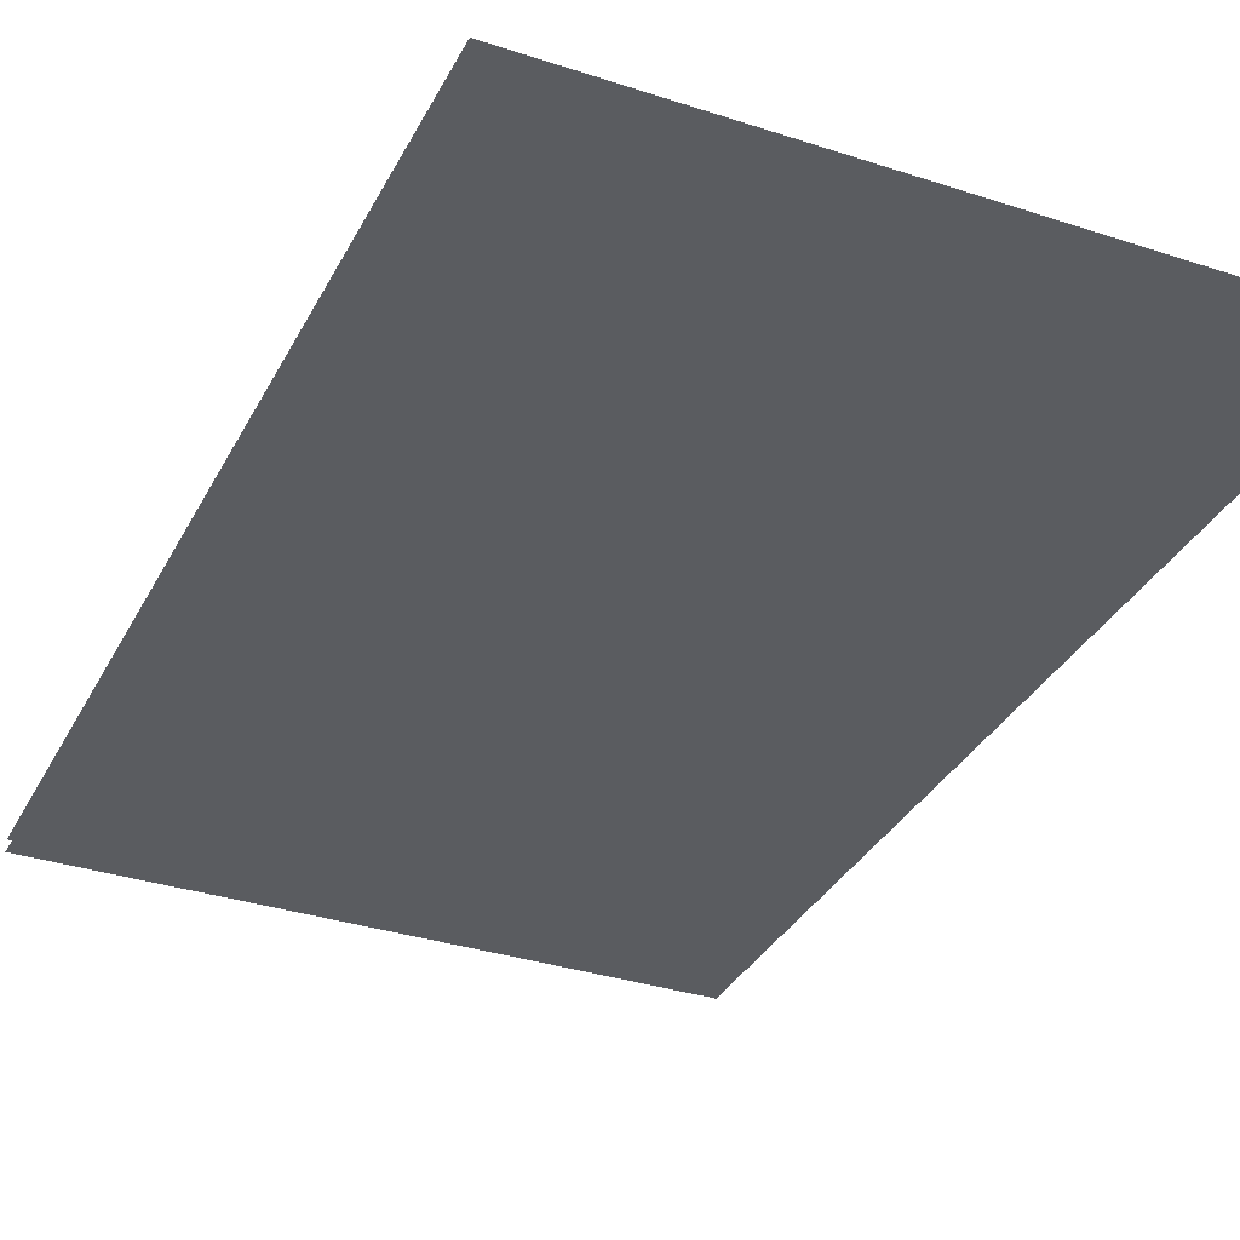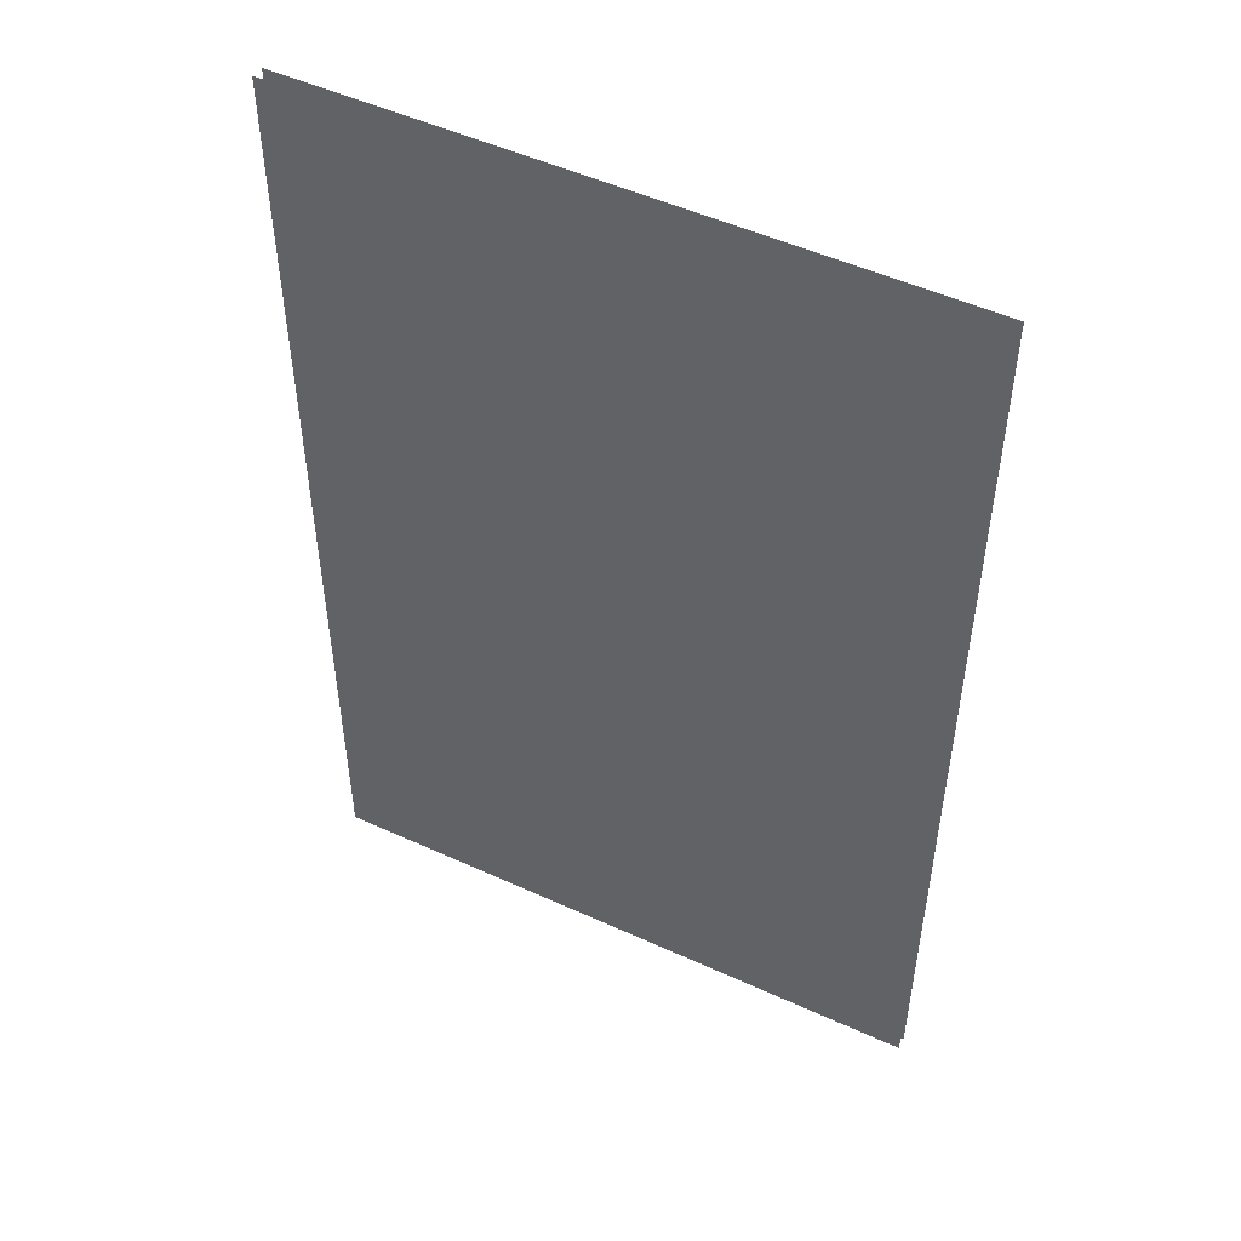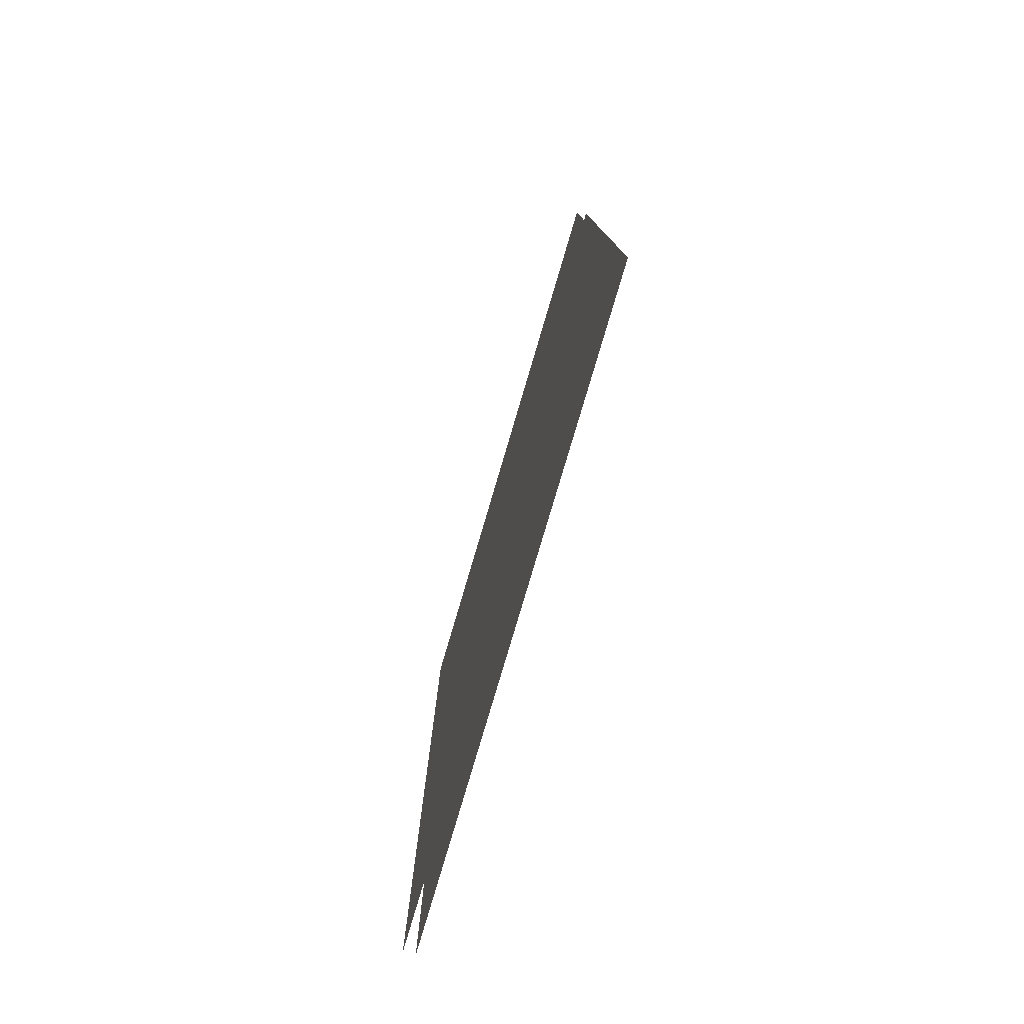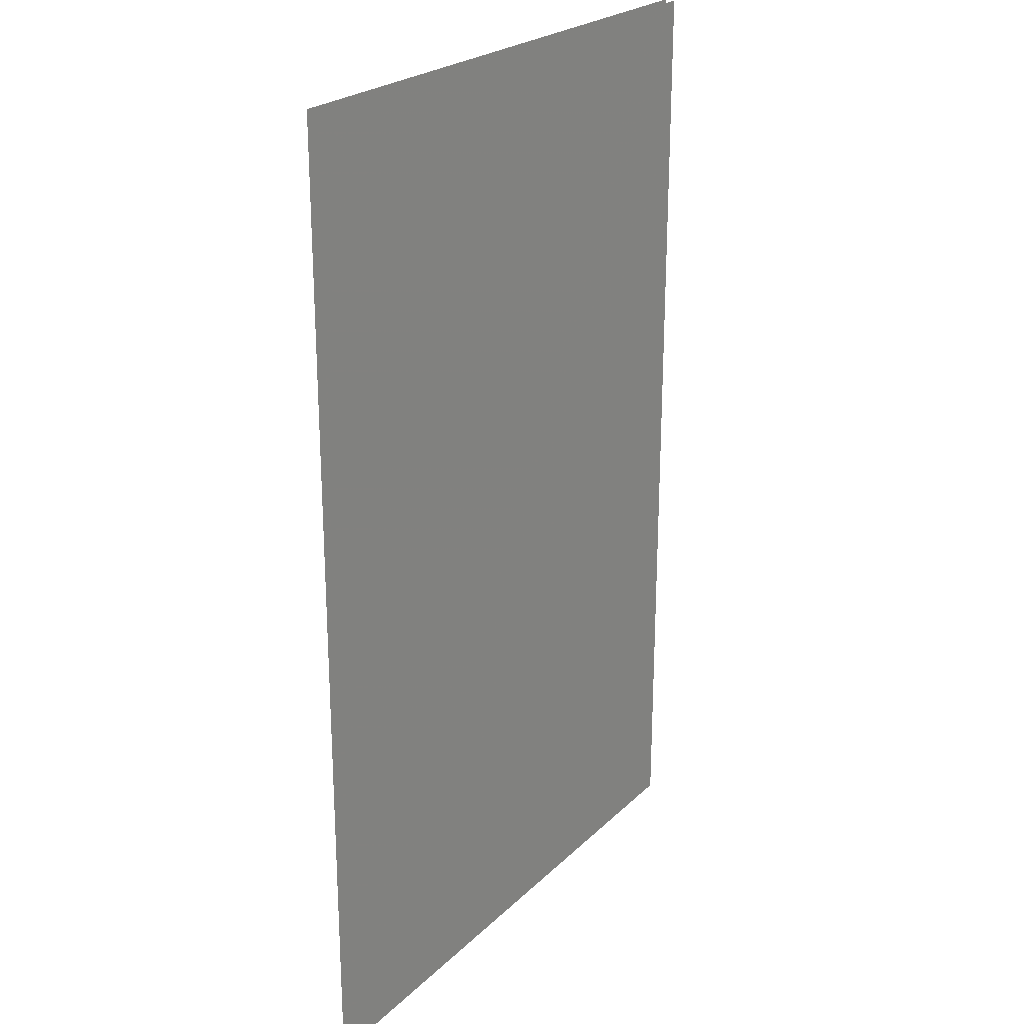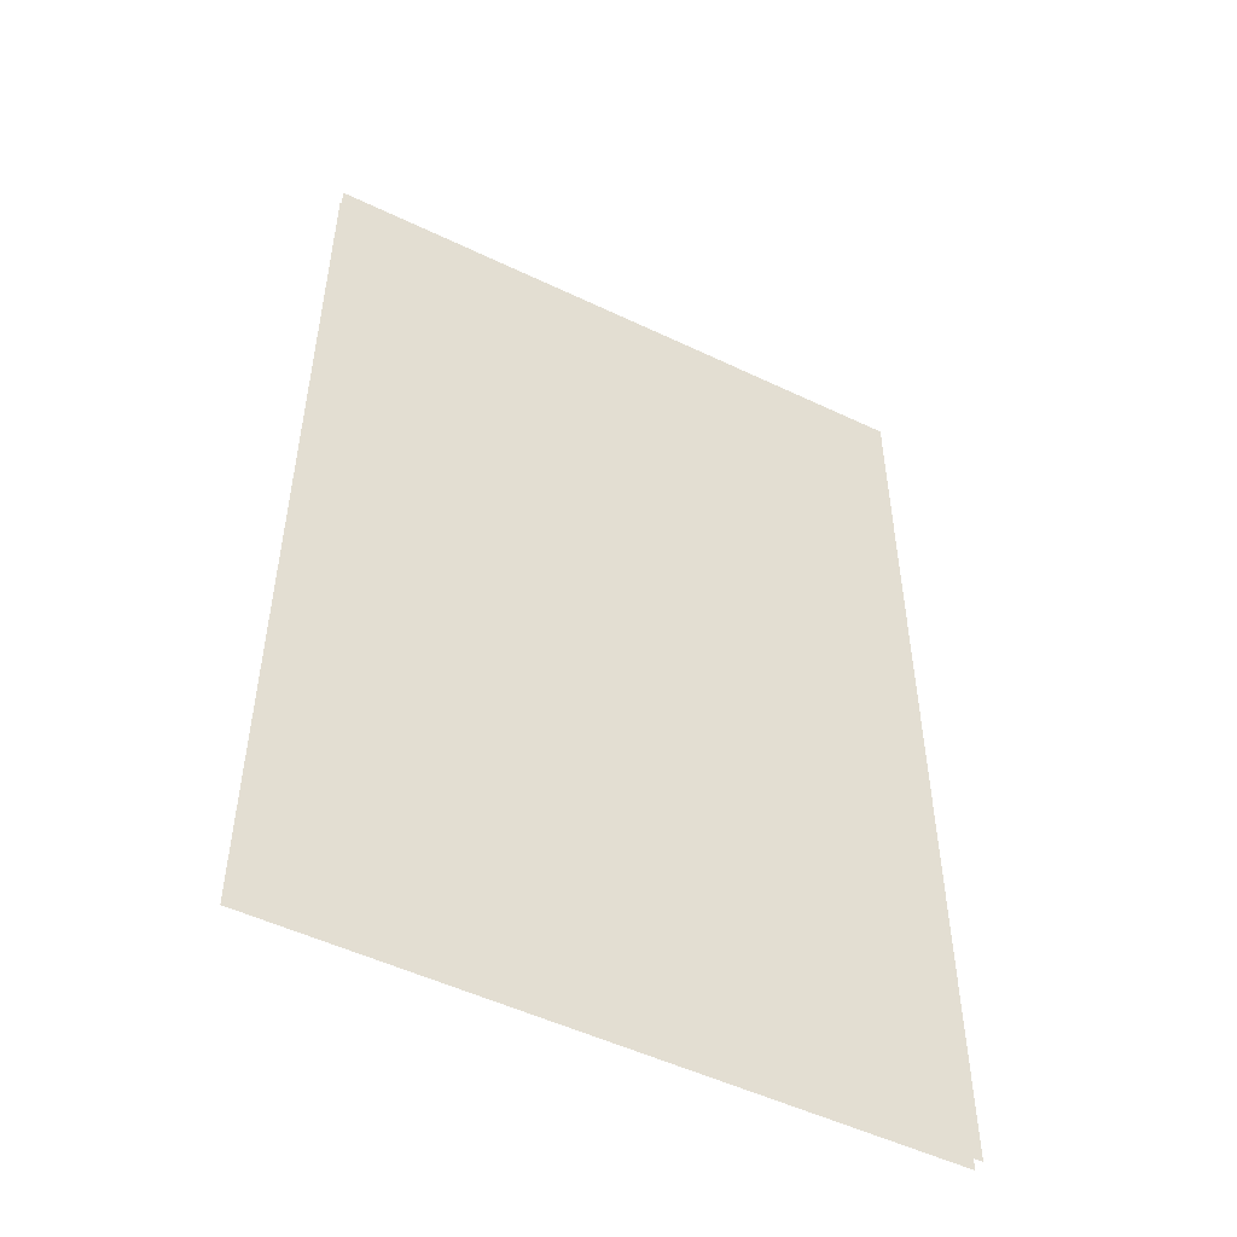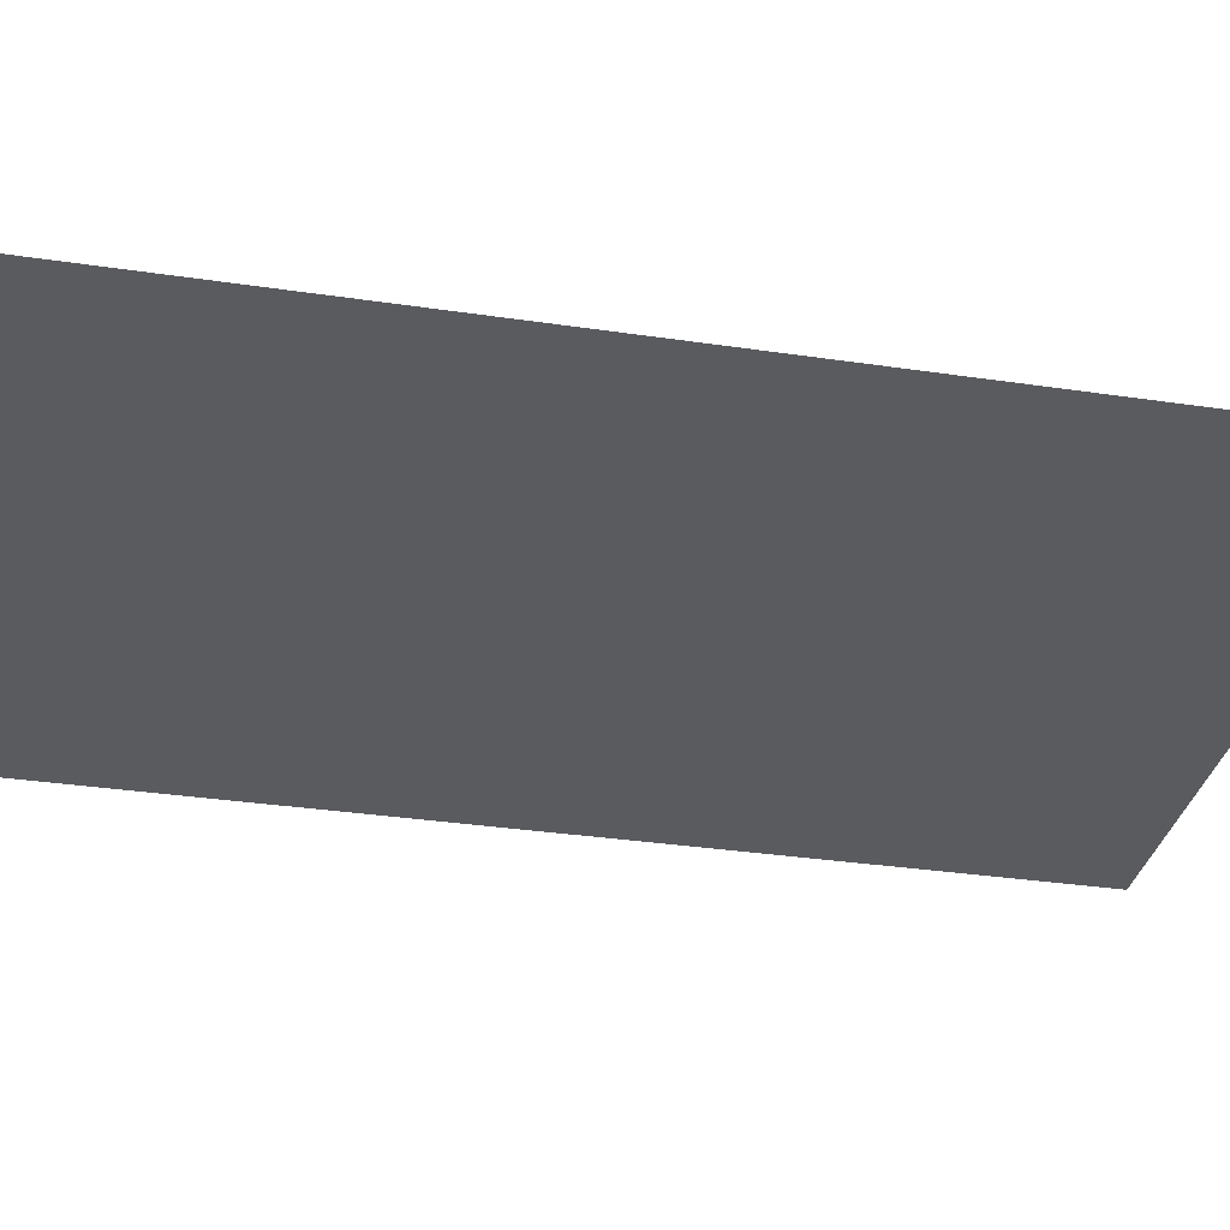
<metadata>
{"format":"obj","ext":"obj","renderer":"f3d","projection":"perspective","resolution":1024,"background":"white","views":[{"elev":-33.7,"azim":155.9,"up":"+Z"},{"elev":50.6,"azim":26.6,"up":"+Y"},{"elev":-79.9,"azim":-106.5,"up":"+Y"},{"elev":23.8,"azim":123.4,"up":"+Y"},{"elev":-51.3,"azim":-27.5,"up":"+Y"},{"elev":-33.0,"azim":-101.6,"up":"+Z"}]}
</metadata>
<code>
g tokyo_3018_bridge_glass_02
v -1.109 1.75 0.02044
v 1.109 1.75 0.02044
v 1.109 -1.75 0.02044
v -1.109 -1.75 0.02044
v -1.104 1.75 -0.02044
v -1.104 -1.75 -0.02044
v 1.109 -1.75 -0.02044
v 1.109 1.75 -0.02044
g tokyo_3018_bridge_glass_02_0
f 3 2 1
f 4 3 1
f 7 6 5
f 8 7 5

</code>
